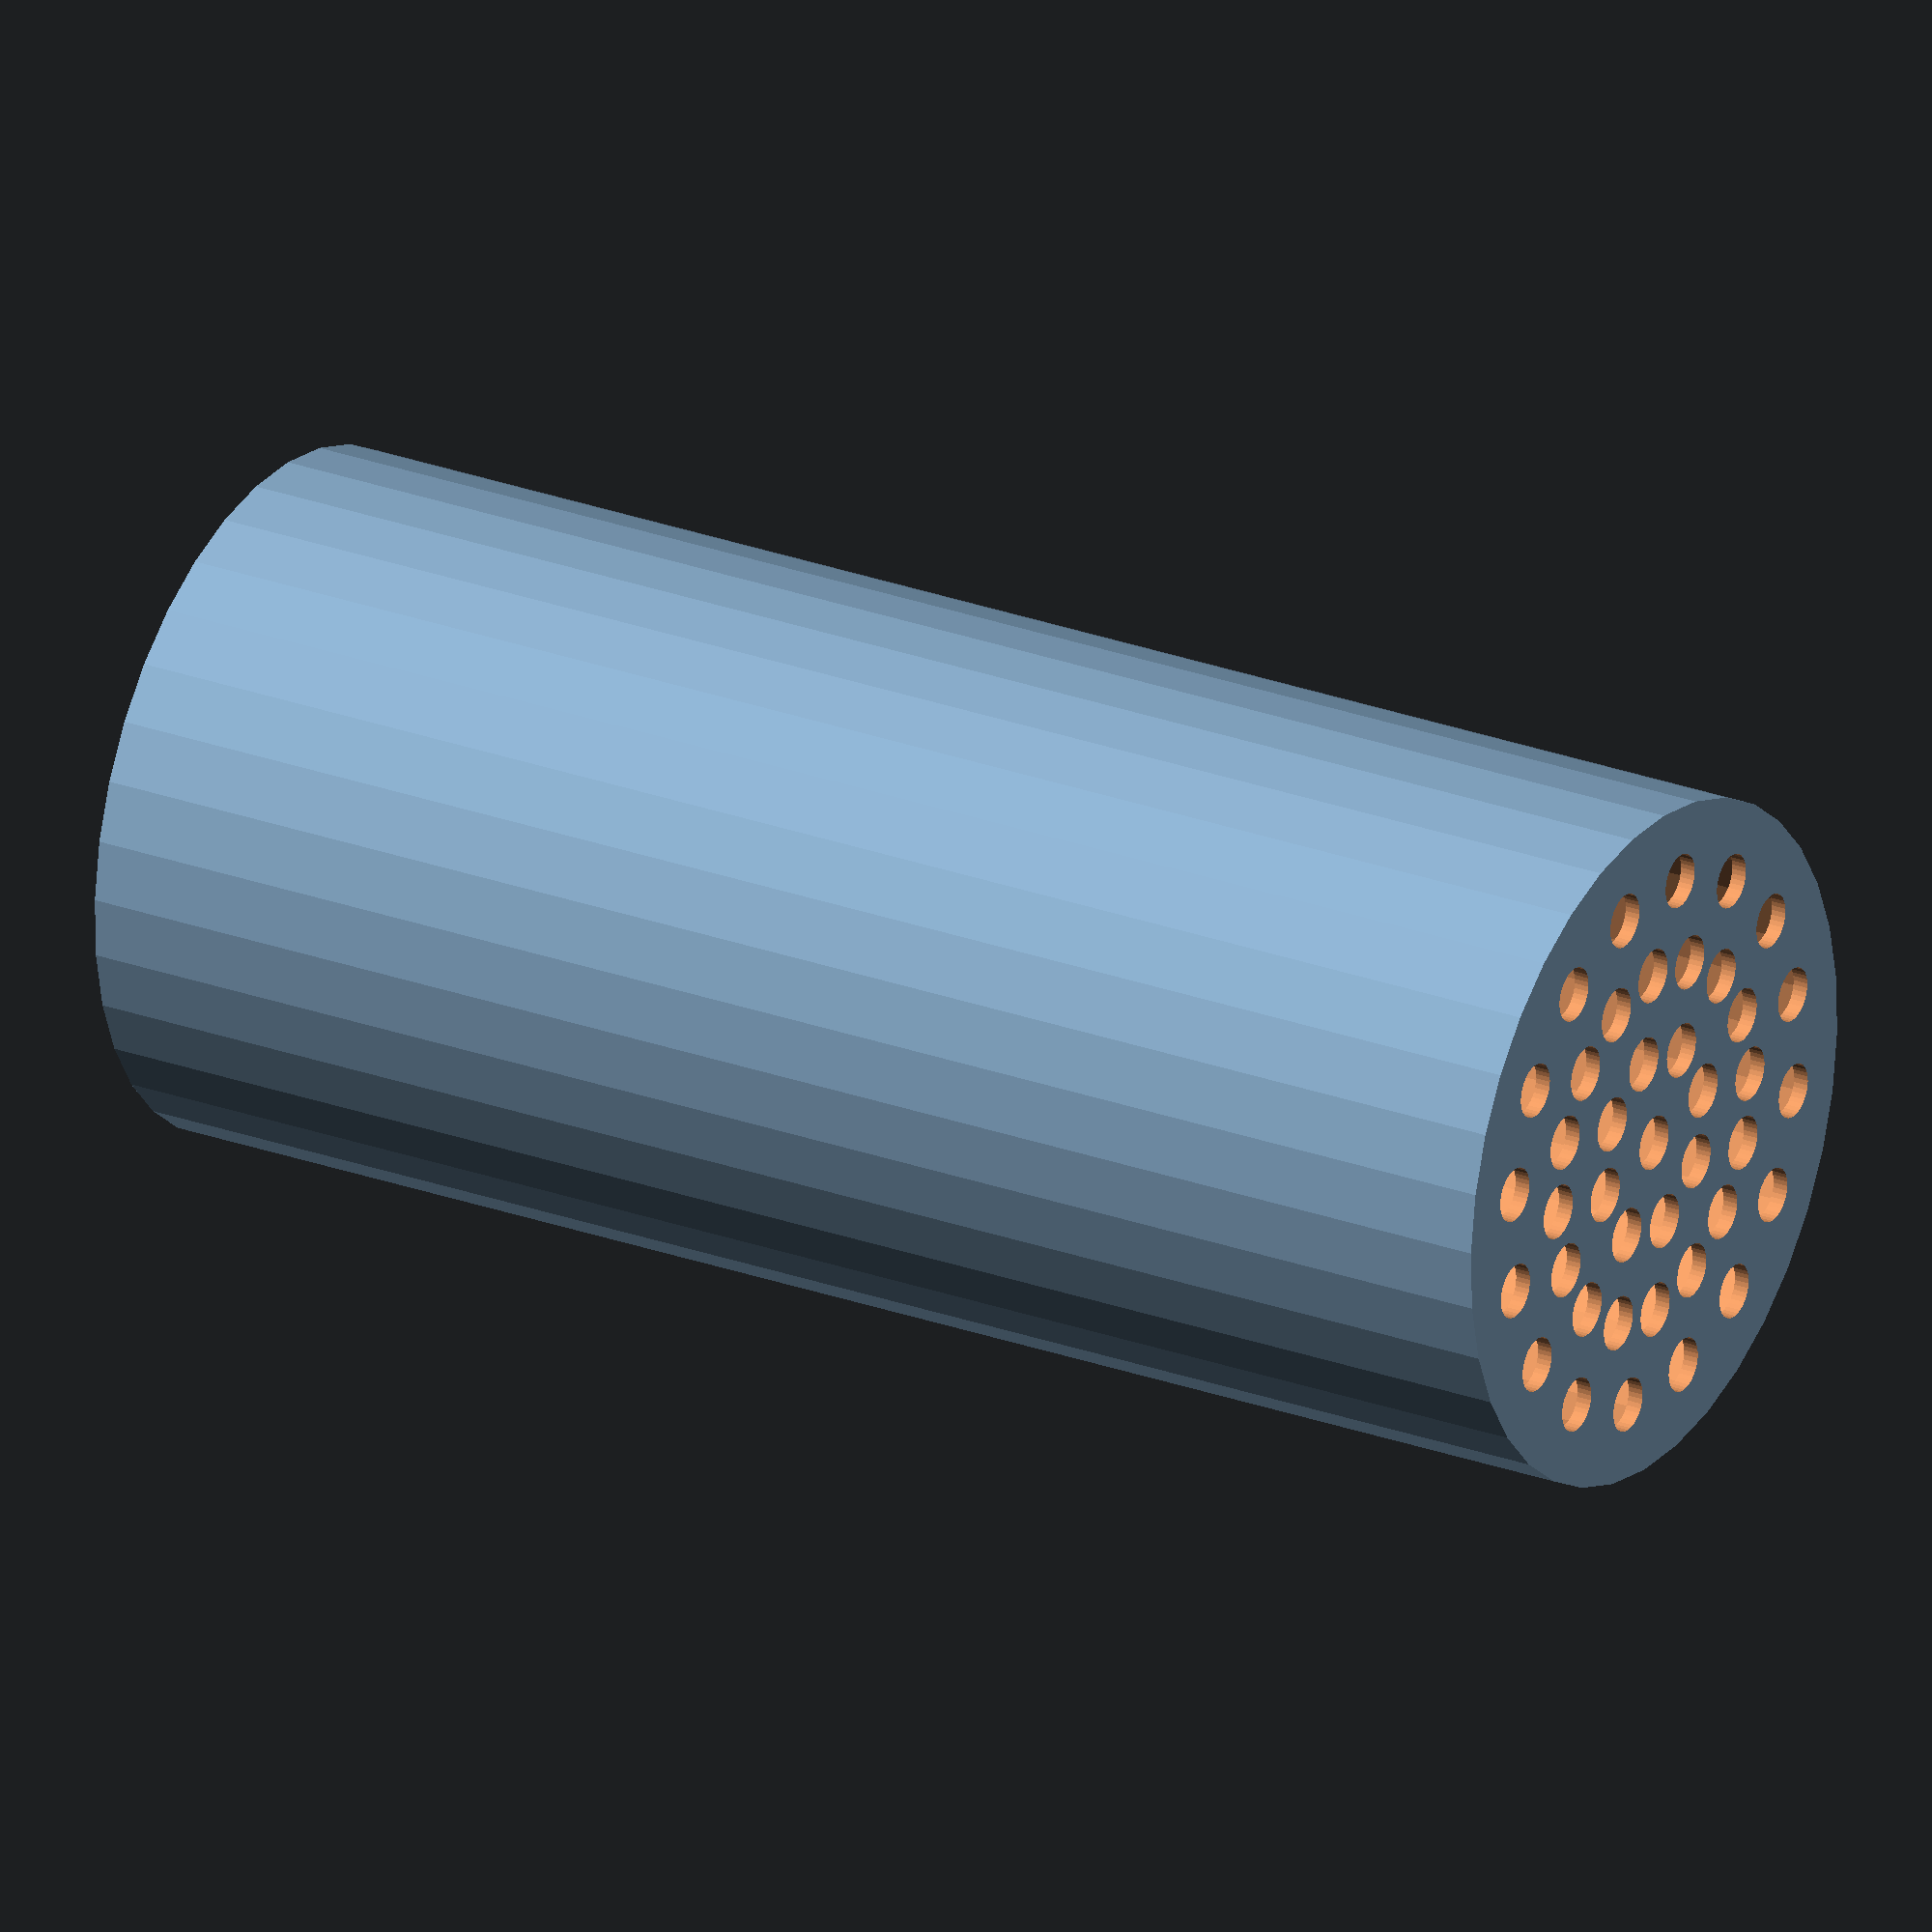
<openscad>
$fn=36;

case();

module case() {
    difference() {
        union() {
            cylinder(r=22, h=100);
        }
        union() {
            translate([0,0,1]) cylinder(r=20, h=100);
            translate([0,0,-1]) union() {
                for (i = [0:22.5:359]) rotate([0,0,i]) translate([17,0,0]) cylinder(r=1.75, h=3);
                for (i = [11.25:22.5:359]) rotate([0,0,i]) translate([11.5,0,0]) cylinder(r=1.75, h=3);
                for (i = [0:45:359]) rotate([0,0,i]) translate([6,0,0]) cylinder(r=1.75, h=3);
                cylinder(r=1.75, h=3);
            }
        }
    }
}

</openscad>
<views>
elev=154.9 azim=326.9 roll=58.8 proj=o view=solid
</views>
